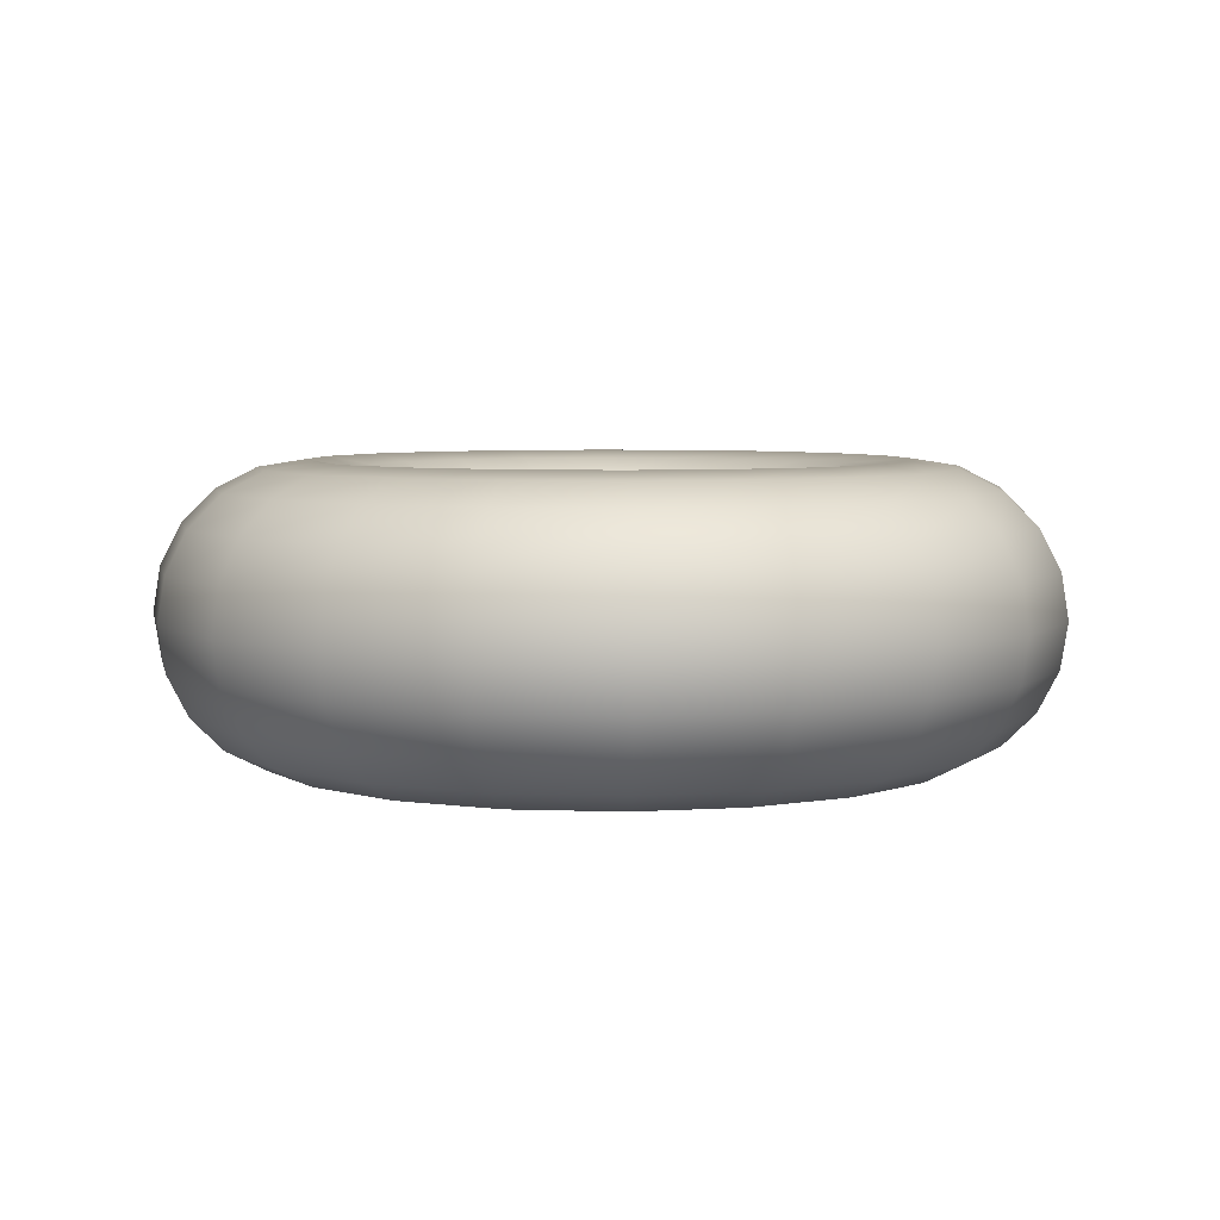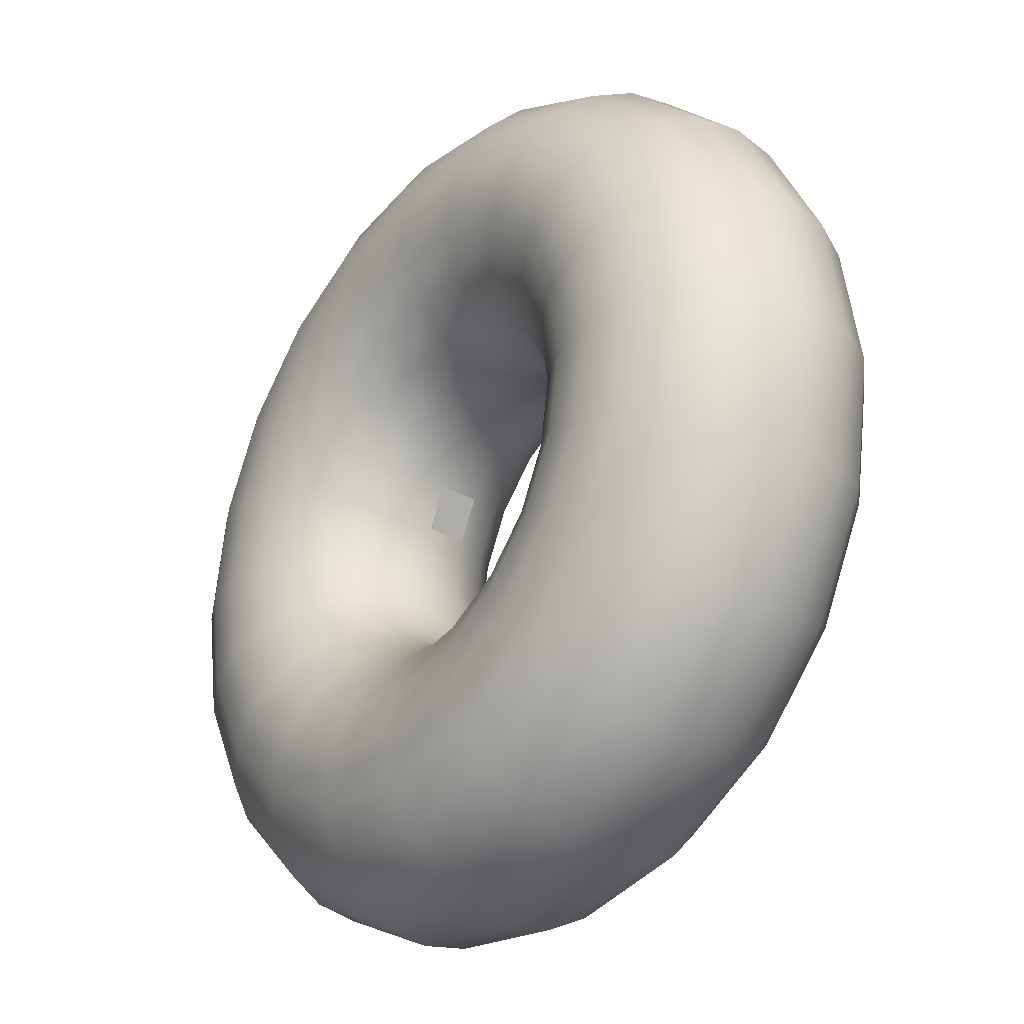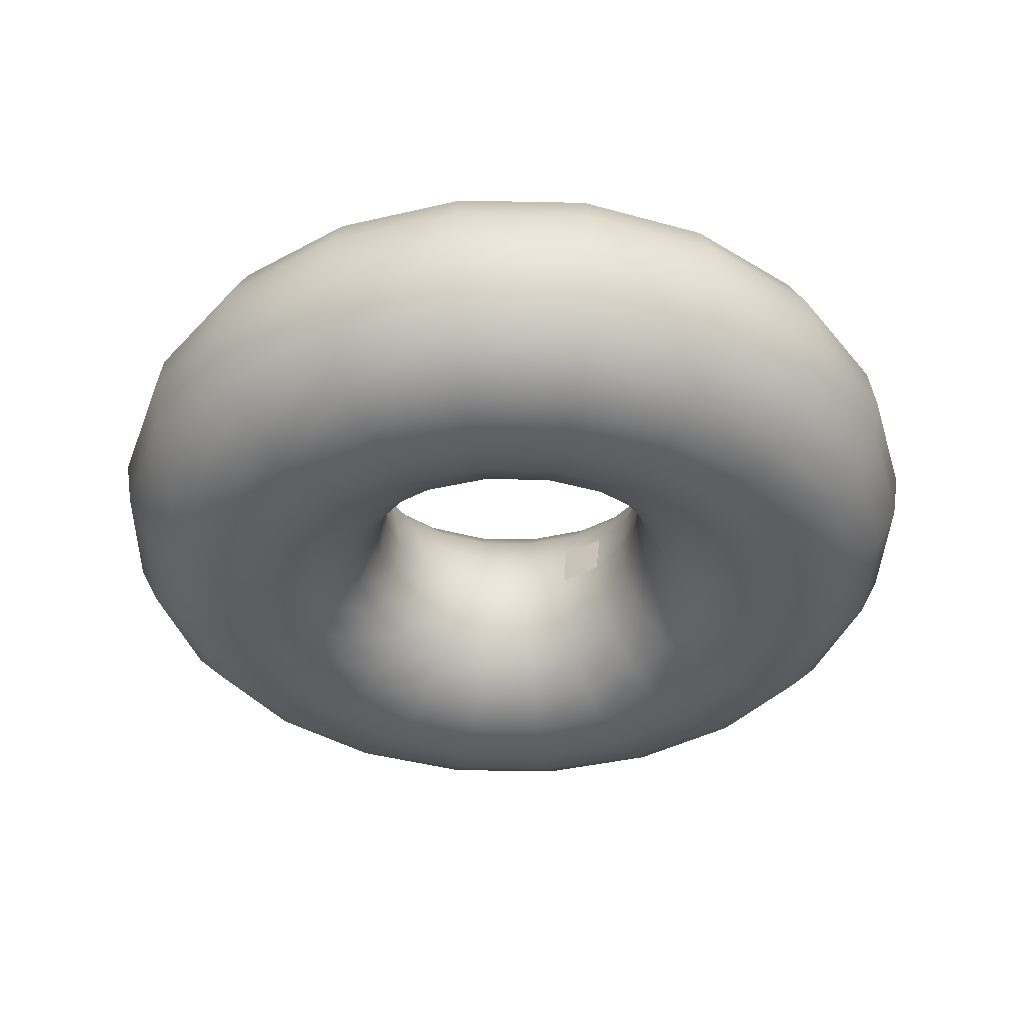
<metadata>
{"format":"obj","ext":"obj","renderer":"f3d","projection":"perspective","resolution":1024,"background":"white","views":[{"elev":5.3,"azim":-92.6,"up":"+Y"},{"elev":-30.7,"azim":52.3,"up":"+Z"},{"elev":-38.4,"azim":151.5,"up":"+Y"}]}
</metadata>
<code>
g default
v 0.6401 3.811 -4.992
v 0.6646 3.811 -4.944
v 0.7026 3.811 -4.906
v 0.7506 3.811 -4.882
v 0.8038 3.811 -4.873
v 0.857 3.811 -4.882
v 0.905 3.811 -4.906
v 0.9431 3.811 -4.944
v 0.9675 3.811 -4.992
v 0.976 3.811 -5.046
v 0.9675 3.811 -5.099
v 0.9431 3.811 -5.147
v 0.905 3.811 -5.185
v 0.857 3.811 -5.209
v 0.8038 3.811 -5.218
v 0.7506 3.811 -5.209
v 0.7026 3.811 -5.185
v 0.6646 3.811 -5.147
v 0.6401 3.811 -5.099
v 0.6317 3.811 -5.046
v 0.6321 3.865 -4.99
v 0.6577 3.865 -4.939
v 0.6977 3.865 -4.899
v 0.748 3.865 -4.874
v 0.8038 3.865 -4.865
v 0.8596 3.865 -4.874
v 0.91 3.865 -4.899
v 0.9499 3.865 -4.939
v 0.9755 3.865 -4.99
v 0.9844 3.865 -5.046
v 0.9755 3.865 -5.101
v 0.9499 3.865 -5.152
v 0.91 3.865 -5.192
v 0.8596 3.865 -5.217
v 0.8038 3.865 -5.226
v 0.748 3.865 -5.217
v 0.6977 3.865 -5.192
v 0.6577 3.865 -5.152
v 0.6321 3.865 -5.101
v 0.6233 3.865 -5.046
v 0.6088 3.913 -4.982
v 0.638 3.913 -4.925
v 0.6833 3.913 -4.88
v 0.7405 3.913 -4.851
v 0.8038 3.913 -4.841
v 0.8672 3.913 -4.851
v 0.9243 3.913 -4.88
v 0.9697 3.913 -4.925
v 0.9988 3.913 -4.982
v 1.009 3.913 -5.046
v 0.9988 3.913 -5.109
v 0.9697 3.913 -5.166
v 0.9243 3.913 -5.211
v 0.8672 3.913 -5.241
v 0.8038 3.913 -5.251
v 0.7405 3.913 -5.241
v 0.6833 3.913 -5.211
v 0.638 3.913 -5.166
v 0.6088 3.913 -5.109
v 0.5988 3.913 -5.046
v 0.5726 3.951 -4.97
v 0.6072 3.951 -4.903
v 0.6609 3.951 -4.849
v 0.7287 3.951 -4.814
v 0.8038 3.951 -4.802
v 0.8789 3.951 -4.814
v 0.9467 3.951 -4.849
v 1 3.951 -4.903
v 1.035 3.951 -4.97
v 1.047 3.951 -5.046
v 1.035 3.951 -5.121
v 1 3.951 -5.188
v 0.9467 3.951 -5.242
v 0.8789 3.951 -5.277
v 0.8038 3.951 -5.289
v 0.7287 3.951 -5.277
v 0.6609 3.951 -5.242
v 0.6072 3.951 -5.188
v 0.5726 3.951 -5.121
v 0.5607 3.951 -5.046
v 0.527 3.975 -4.956
v 0.5683 3.975 -4.874
v 0.6327 3.975 -4.81
v 0.7139 3.975 -4.769
v 0.8038 3.975 -4.754
v 0.8938 3.975 -4.769
v 0.9749 3.975 -4.81
v 1.039 3.975 -4.874
v 1.081 3.975 -4.956
v 1.095 3.975 -5.046
v 1.081 3.975 -5.136
v 1.039 3.975 -5.217
v 0.9749 3.975 -5.281
v 0.8938 3.975 -5.322
v 0.8038 3.975 -5.337
v 0.7139 3.975 -5.322
v 0.6327 3.975 -5.281
v 0.5683 3.975 -5.217
v 0.527 3.975 -5.136
v 0.5127 3.975 -5.046
v 0.4764 3.983 -4.939
v 0.5253 3.983 -4.843
v 0.6015 3.983 -4.767
v 0.6974 3.983 -4.718
v 0.8038 3.983 -4.701
v 0.9102 3.983 -4.718
v 1.006 3.983 -4.767
v 1.082 3.983 -4.843
v 1.131 3.983 -4.939
v 1.148 3.983 -5.046
v 1.131 3.983 -5.152
v 1.082 3.983 -5.248
v 1.006 3.983 -5.324
v 0.9102 3.983 -5.373
v 0.8038 3.983 -5.39
v 0.6974 3.983 -5.373
v 0.6015 3.983 -5.324
v 0.5253 3.983 -5.248
v 0.4764 3.983 -5.152
v 0.4596 3.983 -5.046
v 0.4258 3.975 -4.923
v 0.4823 3.975 -4.812
v 0.5702 3.975 -4.724
v 0.681 3.975 -4.668
v 0.8038 3.975 -4.648
v 0.9266 3.975 -4.668
v 1.037 3.975 -4.724
v 1.125 3.975 -4.812
v 1.182 3.975 -4.923
v 1.201 3.975 -5.046
v 1.182 3.975 -5.168
v 1.125 3.975 -5.279
v 1.037 3.975 -5.367
v 0.9266 3.975 -5.424
v 0.8038 3.975 -5.443
v 0.681 3.975 -5.424
v 0.5702 3.975 -5.367
v 0.4823 3.975 -5.279
v 0.4258 3.975 -5.168
v 0.4064 3.975 -5.046
v 0.3802 3.951 -4.908
v 0.4434 3.951 -4.784
v 0.542 3.951 -4.685
v 0.6662 3.951 -4.622
v 0.8038 3.951 -4.6
v 0.9415 3.951 -4.622
v 1.066 3.951 -4.685
v 1.164 3.951 -4.784
v 1.227 3.951 -4.908
v 1.249 3.951 -5.046
v 1.227 3.951 -5.183
v 1.164 3.951 -5.307
v 1.066 3.951 -5.406
v 0.9415 3.951 -5.469
v 0.8038 3.951 -5.491
v 0.6662 3.951 -5.469
v 0.542 3.951 -5.406
v 0.4434 3.951 -5.307
v 0.3802 3.951 -5.183
v 0.3584 3.951 -5.046
v 0.344 3.913 -4.896
v 0.4126 3.913 -4.761
v 0.5196 3.913 -4.654
v 0.6544 3.913 -4.586
v 0.8038 3.913 -4.562
v 0.9532 3.913 -4.586
v 1.088 3.913 -4.654
v 1.195 3.913 -4.761
v 1.264 3.913 -4.896
v 1.287 3.913 -5.046
v 1.264 3.913 -5.195
v 1.195 3.913 -5.33
v 1.088 3.913 -5.437
v 0.9532 3.913 -5.505
v 0.8038 3.913 -5.529
v 0.6544 3.913 -5.505
v 0.5196 3.913 -5.437
v 0.4126 3.913 -5.33
v 0.344 3.913 -5.195
v 0.3203 3.913 -5.046
v 0.3207 3.865 -4.889
v 0.3929 3.865 -4.747
v 0.5052 3.865 -4.635
v 0.6468 3.865 -4.562
v 0.8038 3.865 -4.538
v 0.9608 3.865 -4.562
v 1.102 3.865 -4.635
v 1.215 3.865 -4.747
v 1.287 3.865 -4.889
v 1.312 3.865 -5.046
v 1.287 3.865 -5.203
v 1.215 3.865 -5.344
v 1.102 3.865 -5.457
v 0.9608 3.865 -5.529
v 0.8038 3.865 -5.554
v 0.6468 3.865 -5.529
v 0.5052 3.865 -5.457
v 0.3929 3.865 -5.344
v 0.3207 3.865 -5.203
v 0.2958 3.865 -5.046
v 0.3127 3.811 -4.886
v 0.386 3.811 -4.742
v 0.5003 3.811 -4.628
v 0.6442 3.811 -4.554
v 0.8038 3.811 -4.529
v 0.9634 3.811 -4.554
v 1.107 3.811 -4.628
v 1.222 3.811 -4.742
v 1.295 3.811 -4.886
v 1.32 3.811 -5.046
v 1.295 3.811 -5.205
v 1.222 3.811 -5.349
v 1.107 3.811 -5.463
v 0.9634 3.811 -5.537
v 0.8038 3.811 -5.562
v 0.6442 3.811 -5.537
v 0.5003 3.811 -5.463
v 0.386 3.811 -5.349
v 0.3127 3.811 -5.205
v 0.2874 3.811 -5.046
v 0.3207 3.758 -4.889
v 0.3929 3.758 -4.747
v 0.5052 3.758 -4.635
v 0.6468 3.758 -4.562
v 0.8038 3.758 -4.538
v 0.9608 3.758 -4.562
v 1.102 3.758 -4.635
v 1.215 3.758 -4.747
v 1.287 3.758 -4.889
v 1.312 3.758 -5.046
v 1.287 3.758 -5.203
v 1.215 3.758 -5.344
v 1.102 3.758 -5.457
v 0.9608 3.758 -5.529
v 0.8038 3.758 -5.554
v 0.6468 3.758 -5.529
v 0.5052 3.758 -5.457
v 0.3929 3.758 -5.344
v 0.3207 3.758 -5.203
v 0.2958 3.758 -5.046
v 0.344 3.71 -4.896
v 0.4126 3.71 -4.761
v 0.5196 3.71 -4.654
v 0.6544 3.71 -4.586
v 0.8038 3.71 -4.562
v 0.9532 3.71 -4.586
v 1.088 3.71 -4.654
v 1.195 3.71 -4.761
v 1.264 3.71 -4.896
v 1.287 3.71 -5.046
v 1.264 3.71 -5.195
v 1.195 3.71 -5.33
v 1.088 3.71 -5.437
v 0.9532 3.71 -5.505
v 0.8038 3.71 -5.529
v 0.6544 3.71 -5.505
v 0.5196 3.71 -5.437
v 0.4126 3.71 -5.33
v 0.344 3.71 -5.195
v 0.3203 3.71 -5.046
v 0.3802 3.672 -4.908
v 0.4434 3.672 -4.784
v 0.542 3.672 -4.685
v 0.6662 3.672 -4.622
v 0.8038 3.672 -4.6
v 0.9415 3.672 -4.622
v 1.066 3.672 -4.685
v 1.164 3.672 -4.784
v 1.227 3.672 -4.908
v 1.249 3.672 -5.046
v 1.227 3.672 -5.183
v 1.164 3.672 -5.307
v 1.066 3.672 -5.406
v 0.9415 3.672 -5.469
v 0.8038 3.672 -5.491
v 0.6662 3.672 -5.469
v 0.542 3.672 -5.406
v 0.4434 3.672 -5.307
v 0.3802 3.672 -5.183
v 0.3584 3.672 -5.046
v 0.4258 3.648 -4.923
v 0.4823 3.648 -4.812
v 0.5702 3.648 -4.724
v 0.681 3.648 -4.668
v 0.8038 3.648 -4.648
v 0.9266 3.648 -4.668
v 1.037 3.648 -4.724
v 1.125 3.648 -4.812
v 1.182 3.648 -4.923
v 1.201 3.648 -5.046
v 1.182 3.648 -5.168
v 1.125 3.648 -5.279
v 1.037 3.648 -5.367
v 0.9266 3.648 -5.424
v 0.8038 3.648 -5.443
v 0.681 3.648 -5.424
v 0.5702 3.648 -5.367
v 0.4823 3.648 -5.279
v 0.4258 3.648 -5.168
v 0.4064 3.648 -5.046
v 0.4764 3.639 -4.939
v 0.5253 3.639 -4.843
v 0.6015 3.639 -4.767
v 0.6974 3.639 -4.718
v 0.8038 3.639 -4.701
v 0.9102 3.639 -4.718
v 1.006 3.639 -4.767
v 1.082 3.639 -4.843
v 1.131 3.639 -4.939
v 1.148 3.639 -5.046
v 1.131 3.639 -5.152
v 1.082 3.639 -5.248
v 1.006 3.639 -5.324
v 0.9102 3.639 -5.373
v 0.8038 3.639 -5.39
v 0.6974 3.639 -5.373
v 0.6015 3.639 -5.324
v 0.5253 3.639 -5.248
v 0.4764 3.639 -5.152
v 0.4596 3.639 -5.046
v 0.527 3.648 -4.956
v 0.5683 3.648 -4.874
v 0.6327 3.648 -4.81
v 0.7139 3.648 -4.769
v 0.8038 3.648 -4.754
v 0.8938 3.648 -4.769
v 0.9749 3.648 -4.81
v 1.039 3.648 -4.874
v 1.081 3.648 -4.956
v 1.095 3.648 -5.046
v 1.081 3.648 -5.136
v 1.039 3.648 -5.217
v 0.9749 3.648 -5.281
v 0.8938 3.648 -5.322
v 0.8038 3.648 -5.337
v 0.7139 3.648 -5.322
v 0.6327 3.648 -5.281
v 0.5683 3.648 -5.217
v 0.527 3.648 -5.136
v 0.5127 3.648 -5.046
v 0.5726 3.672 -4.97
v 0.6072 3.672 -4.903
v 0.6609 3.672 -4.849
v 0.7287 3.672 -4.814
v 0.8038 3.672 -4.802
v 0.8789 3.672 -4.814
v 0.9467 3.672 -4.849
v 1 3.672 -4.903
v 1.035 3.672 -4.97
v 1.047 3.672 -5.046
v 1.035 3.672 -5.121
v 1 3.672 -5.188
v 0.9467 3.672 -5.242
v 0.8789 3.672 -5.277
v 0.8038 3.672 -5.289
v 0.7287 3.672 -5.277
v 0.6609 3.672 -5.242
v 0.6072 3.672 -5.188
v 0.5726 3.672 -5.121
v 0.5607 3.672 -5.046
v 0.6088 3.71 -4.982
v 0.638 3.71 -4.925
v 0.6833 3.71 -4.88
v 0.7405 3.71 -4.851
v 0.8038 3.71 -4.841
v 0.8672 3.71 -4.851
v 0.9243 3.71 -4.88
v 0.9697 3.71 -4.925
v 0.9988 3.71 -4.982
v 1.009 3.71 -5.046
v 0.9988 3.71 -5.109
v 0.9697 3.71 -5.166
v 0.9243 3.71 -5.211
v 0.8672 3.71 -5.241
v 0.8038 3.71 -5.251
v 0.7405 3.71 -5.241
v 0.6833 3.71 -5.211
v 0.638 3.71 -5.166
v 0.6088 3.71 -5.109
v 0.5988 3.71 -5.046
v 0.6321 3.758 -4.99
v 0.6577 3.758 -4.939
v 0.6977 3.758 -4.899
v 0.748 3.758 -4.874
v 0.8038 3.758 -4.865
v 0.8596 3.758 -4.874
v 0.91 3.758 -4.899
v 0.9499 3.758 -4.939
v 0.9755 3.758 -4.99
v 0.9844 3.758 -5.046
v 0.9755 3.758 -5.101
v 0.9499 3.758 -5.152
v 0.91 3.758 -5.192
v 0.8596 3.758 -5.217
v 0.8038 3.758 -5.226
v 0.748 3.758 -5.217
v 0.6977 3.758 -5.192
v 0.6577 3.758 -5.152
v 0.6321 3.758 -5.101
v 0.6233 3.758 -5.046
g polySurface151 Librero:polySurface14
f 2 1 21 22
f 3 2 22 23
f 4 3 23 24
f 5 4 24 25
f 6 5 25 26
f 7 6 26 27
f 8 7 27 28
f 9 8 28 29
f 10 9 29 30
f 11 10 30 31
f 12 11 31 32
f 13 12 32 33
f 14 13 33 34
f 15 14 34 35
f 16 15 35 36
f 17 16 36 37
f 18 17 37 38
f 19 18 38 39
f 20 19 39 40
f 1 20 40 21
f 22 21 41 42
f 23 22 42 43
f 24 23 43 44
f 25 24 44 45
f 26 25 45 46
f 27 26 46 47
f 28 27 47 48
f 29 28 48 49
f 30 29 49 50
f 31 30 50 51
f 32 31 51 52
f 33 32 52 53
f 34 33 53 54
f 35 34 54 55
f 36 35 55 56
f 37 36 56 57
f 38 37 57 58
f 39 38 58 59
f 40 39 59 60
f 21 40 60 41
f 42 41 61 62
f 43 42 62 63
f 44 43 63 64
f 45 44 64 65
f 46 45 65 66
f 47 46 66 67
f 48 47 67 68
f 49 48 68 69
f 50 49 69 70
f 51 50 70 71
f 52 51 71 72
f 53 52 72 73
f 54 53 73 74
f 55 54 74 75
f 56 55 75 76
f 57 56 76 77
f 58 57 77 78
f 59 58 78 79
f 60 59 79 80
f 41 60 80 61
f 62 61 81 82
f 63 62 82 83
f 64 63 83 84
f 65 64 84 85
f 66 65 85 86
f 67 66 86 87
f 68 67 87 88
f 69 68 88 89
f 70 69 89 90
f 71 70 90 91
f 72 71 91 92
f 73 72 92 93
f 74 73 93 94
f 75 74 94 95
f 76 75 95 96
f 77 76 96 97
f 78 77 97 98
f 79 78 98 99
f 80 79 99 100
f 61 80 100 81
f 82 81 101 102
f 83 82 102 103
f 84 83 103 104
f 85 84 104 105
f 86 85 105 106
f 87 86 106 107
f 88 87 107 108
f 89 88 108 109
f 90 89 109 110
f 91 90 110 111
f 92 91 111 112
f 93 92 112 113
f 94 93 113 114
f 95 94 114 115
f 96 95 115 116
f 97 96 116 117
f 98 97 117 118
f 99 98 118 119
f 100 99 119 120
f 81 100 120 101
f 102 101 121 122
f 103 102 122 123
f 104 103 123 124
f 105 104 124 125
f 106 105 125 126
f 107 106 126 127
f 108 107 127 128
f 109 108 128 129
f 110 109 129 130
f 111 110 130 131
f 112 111 131 132
f 113 112 132 133
f 114 113 133 134
f 115 114 134 135
f 116 115 135 136
f 117 116 136 137
f 118 117 137 138
f 119 118 138 139
f 120 119 139 140
f 101 120 140 121
f 122 121 141 142
f 123 122 142 143
f 124 123 143 144
f 125 124 144 145
f 126 125 145 146
f 127 126 146 147
f 128 127 147 148
f 129 128 148 149
f 130 129 149 150
f 131 130 150 151
f 132 131 151 152
f 133 132 152 153
f 134 133 153 154
f 135 134 154 155
f 136 135 155 156
f 137 136 156 157
f 138 137 157 158
f 139 138 158 159
f 140 139 159 160
f 121 140 160 141
f 142 141 161 162
f 143 142 162 163
f 144 143 163 164
f 145 144 164 165
f 146 145 165 166
f 147 146 166 167
f 148 147 167 168
f 149 148 168 169
f 150 149 169 170
f 151 150 170 171
f 152 151 171 172
f 153 152 172 173
f 154 153 173 174
f 155 154 174 175
f 156 155 175 176
f 157 156 176 177
f 158 157 177 178
f 159 158 178 179
f 160 159 179 180
f 141 160 180 161
f 162 161 181 182
f 163 162 182 183
f 164 163 183 184
f 165 164 184 185
f 166 165 185 186
f 167 166 186 187
f 168 167 187 188
f 169 168 188 189
f 170 169 189 190
f 171 170 190 191
f 172 171 191 192
f 173 172 192 193
f 174 173 193 194
f 175 174 194 195
f 176 175 195 196
f 177 176 196 197
f 178 177 197 198
f 179 178 198 199
f 180 179 199 200
f 161 180 200 181
f 182 181 201 202
f 183 182 202 203
f 184 183 203 204
f 185 184 204 205
f 186 185 205 206
f 187 186 206 207
f 188 187 207 208
f 189 188 208 209
f 190 189 209 210
f 191 190 210 211
f 192 191 211 212
f 193 192 212 213
f 194 193 213 214
f 195 194 214 215
f 196 195 215 216
f 197 196 216 217
f 198 197 217 218
f 199 198 218 219
f 200 199 219 220
f 181 200 220 201
f 202 201 221 222
f 203 202 222 223
f 204 203 223 224
f 205 204 224 225
f 206 205 225 226
f 207 206 226 227
f 208 207 227 228
f 209 208 228 229
f 210 209 229 230
f 211 210 230 231
f 212 211 231 232
f 213 212 232 233
f 214 213 233 234
f 215 214 234 235
f 216 215 235 236
f 217 216 236 237
f 218 217 237 238
f 219 218 238 239
f 220 219 239 240
f 201 220 240 221
f 222 221 241 242
f 223 222 242 243
f 224 223 243 244
f 225 224 244 245
f 226 225 245 246
f 227 226 246 247
f 228 227 247 248
f 229 228 248 249
f 230 229 249 250
f 231 230 250 251
f 232 231 251 252
f 233 232 252 253
f 234 233 253 254
f 235 234 254 255
f 236 235 255 256
f 237 236 256 257
f 238 237 257 258
f 239 238 258 259
f 240 239 259 260
f 221 240 260 241
f 242 241 261 262
f 243 242 262 263
f 244 243 263 264
f 245 244 264 265
f 246 245 265 266
f 247 246 266 267
f 248 247 267 268
f 249 248 268 269
f 250 249 269 270
f 251 250 270 271
f 252 251 271 272
f 253 252 272 273
f 254 253 273 274
f 255 254 274 275
f 256 255 275 276
f 257 256 276 277
f 258 257 277 278
f 259 258 278 279
f 260 259 279 280
f 241 260 280 261
f 262 261 281 282
f 263 262 282 283
f 264 263 283 284
f 265 264 284 285
f 266 265 285 286
f 267 266 286 287
f 268 267 287 288
f 269 268 288 289
f 270 269 289 290
f 271 270 290 291
f 272 271 291 292
f 273 272 292 293
f 274 273 293 294
f 275 274 294 295
f 276 275 295 296
f 277 276 296 297
f 278 277 297 298
f 279 278 298 299
f 280 279 299 300
f 261 280 300 281
f 282 281 301 302
f 283 282 302 303
f 284 283 303 304
f 285 284 304 305
f 286 285 305 306
f 287 286 306 307
f 288 287 307 308
f 289 288 308 309
f 290 289 309 310
f 291 290 310 311
f 292 291 311 312
f 293 292 312 313
f 294 293 313 314
f 295 294 314 315
f 296 295 315 316
f 297 296 316 317
f 298 297 317 318
f 299 298 318 319
f 300 299 319 320
f 281 300 320 301
f 302 301 321 322
f 303 302 322 323
f 304 303 323 324
f 305 304 324 325
f 306 305 325 326
f 307 306 326 327
f 308 307 327 328
f 309 308 328 329
f 310 309 329 330
f 311 310 330 331
f 312 311 331 332
f 313 312 332 333
f 314 313 333 334
f 315 314 334 335
f 316 315 335 336
f 317 316 336 337
f 318 317 337 338
f 319 318 338 339
f 320 319 339 340
f 301 320 340 321
f 322 321 341 342
f 323 322 342 343
f 324 323 343 344
f 325 324 344 345
f 326 325 345 346
f 327 326 346 347
f 328 327 347 348
f 329 328 348 349
f 330 329 349 350
f 331 330 350 351
f 332 331 351 352
f 333 332 352 353
f 334 333 353 354
f 335 334 354 355
f 336 335 355 356
f 337 336 356 357
f 338 337 357 358
f 339 338 358 359
f 340 339 359 360
f 321 340 360 341
f 342 341 361 362
f 343 342 362 363
f 344 343 363 364
f 345 344 364 365
f 346 345 365 366
f 347 346 366 367
f 348 347 367 368
f 349 348 368 369
f 350 349 369 370
f 351 350 370 371
f 352 351 371 372
f 353 352 372 373
f 354 353 373 374
f 355 354 374 375
f 356 355 375 376
f 357 356 376 377
f 358 357 377 378
f 359 358 378 379
f 360 359 379 380
f 341 360 380 361
f 362 361 381 382
f 363 362 382 383
f 364 363 383 384
f 365 364 384 385
f 366 365 385 386
f 367 366 386 387
f 368 367 387 388
f 369 368 388 389
f 370 369 389 390
f 371 370 390 391
f 372 371 391 392
f 373 372 392 393
f 374 373 393 394
f 375 374 394 395
f 376 375 395 396
f 377 376 396 397
f 378 377 397 398
f 379 378 398 399
f 380 379 399 400
f 361 380 400 381
f 382 381 1 2
f 383 382 2 3
f 384 383 3 4
f 385 384 4 5
f 386 385 5 6
f 387 386 6 7
f 388 387 7 8
f 389 388 8 9
f 390 389 9 10
f 391 390 10 11
f 392 391 11 12
f 393 392 12 13
f 394 393 13 14
f 395 394 14 15
f 396 395 15 16
f 397 396 16 17
f 398 397 17 18
f 399 398 18 19
f 400 399 19 20
f 381 400 20 1

</code>
